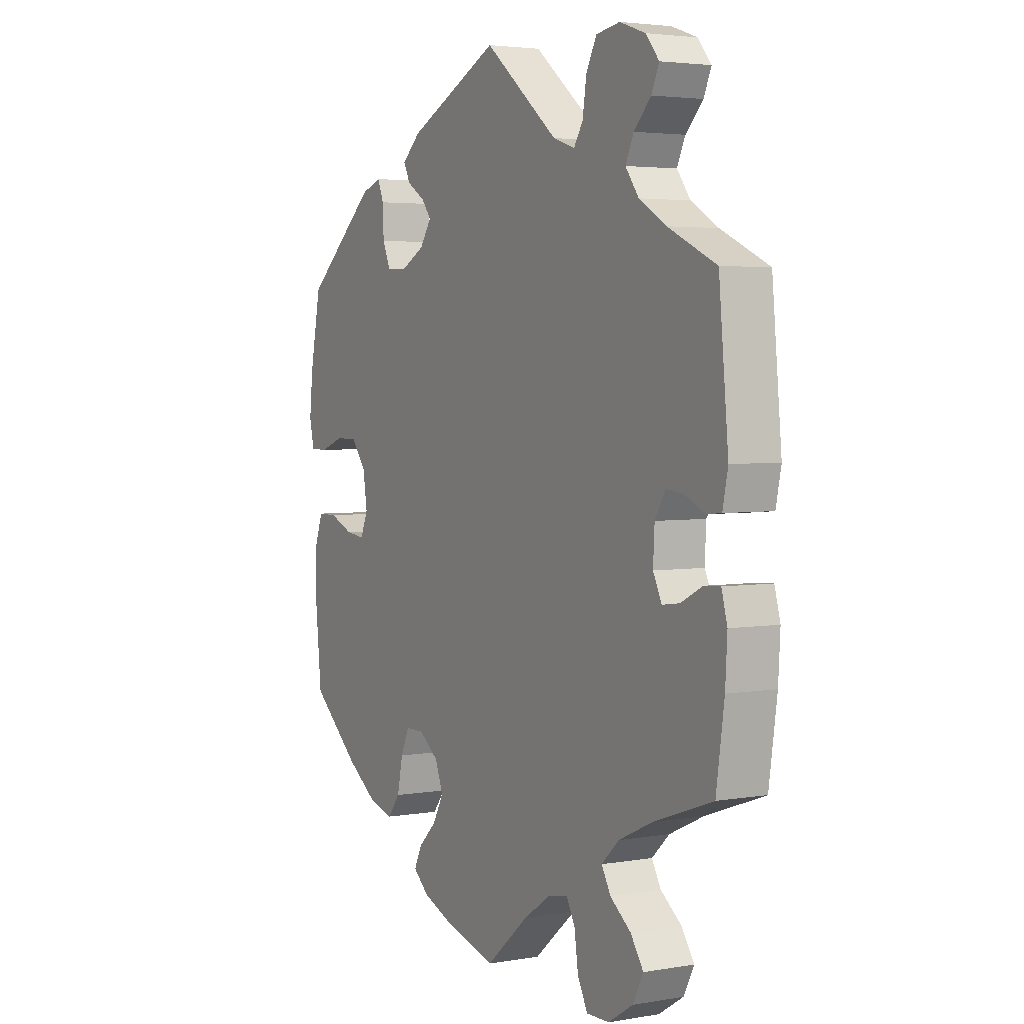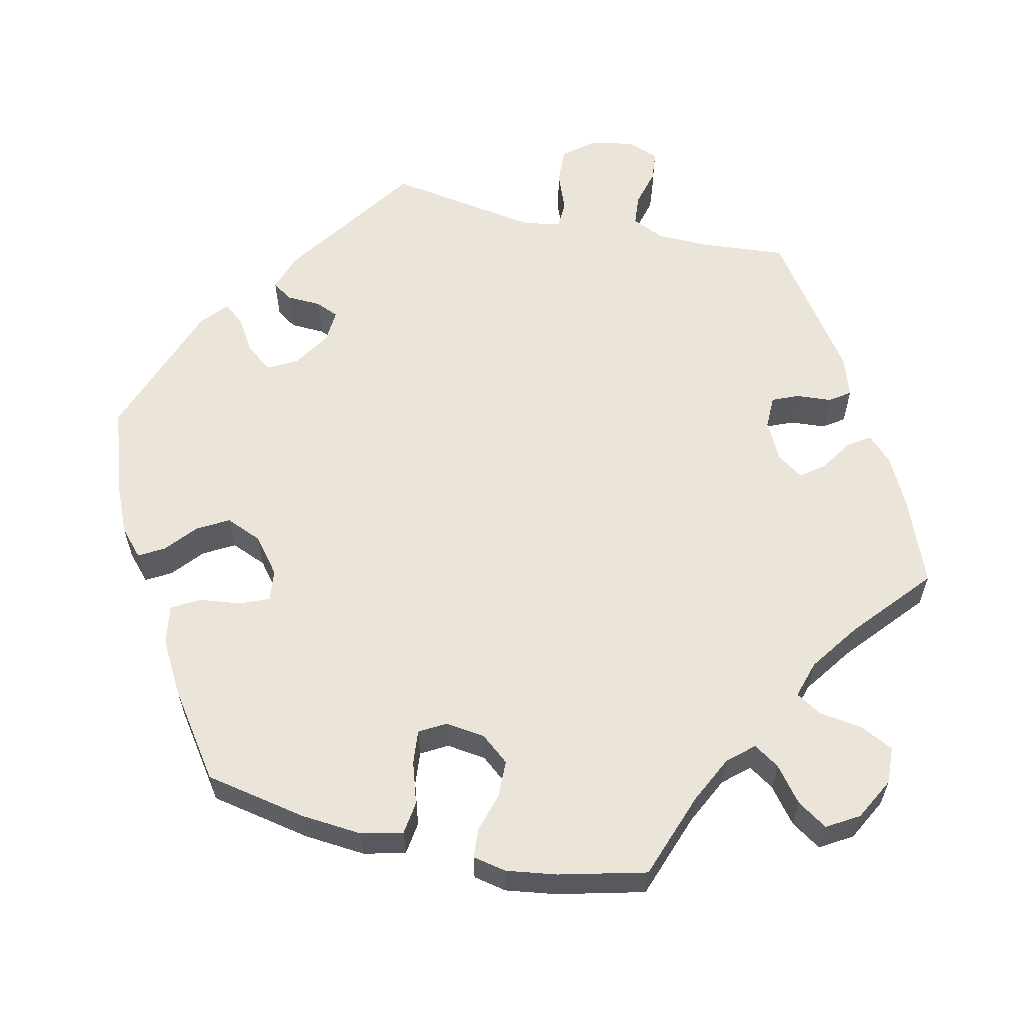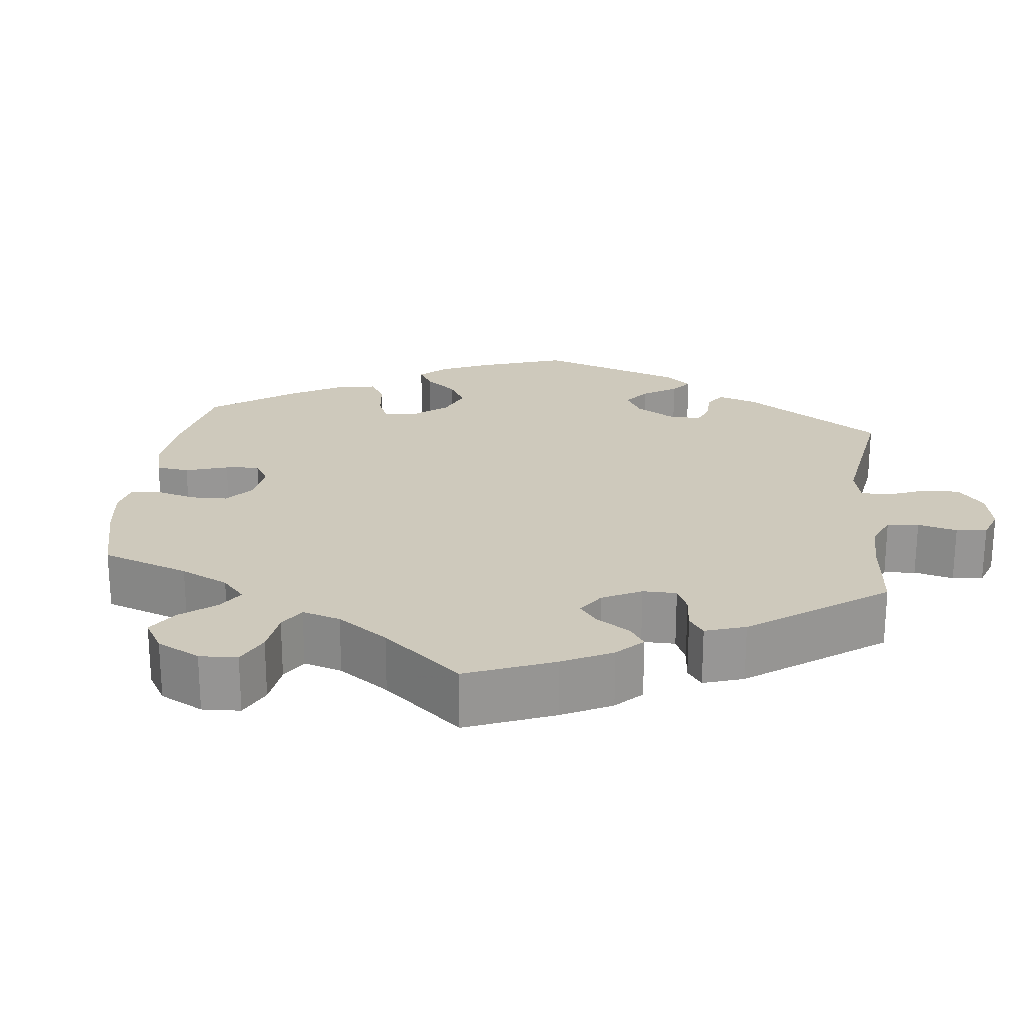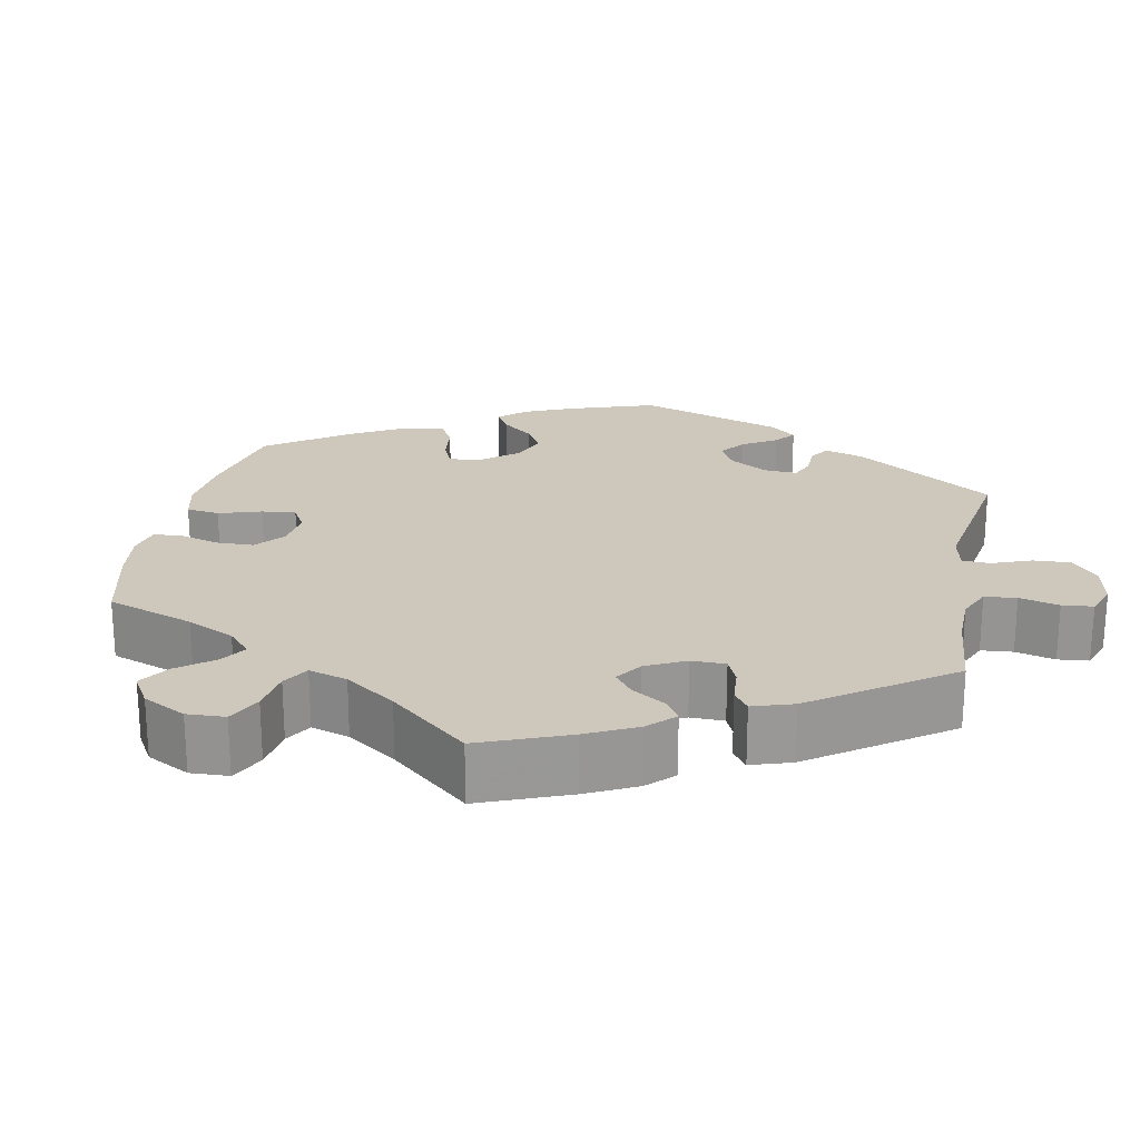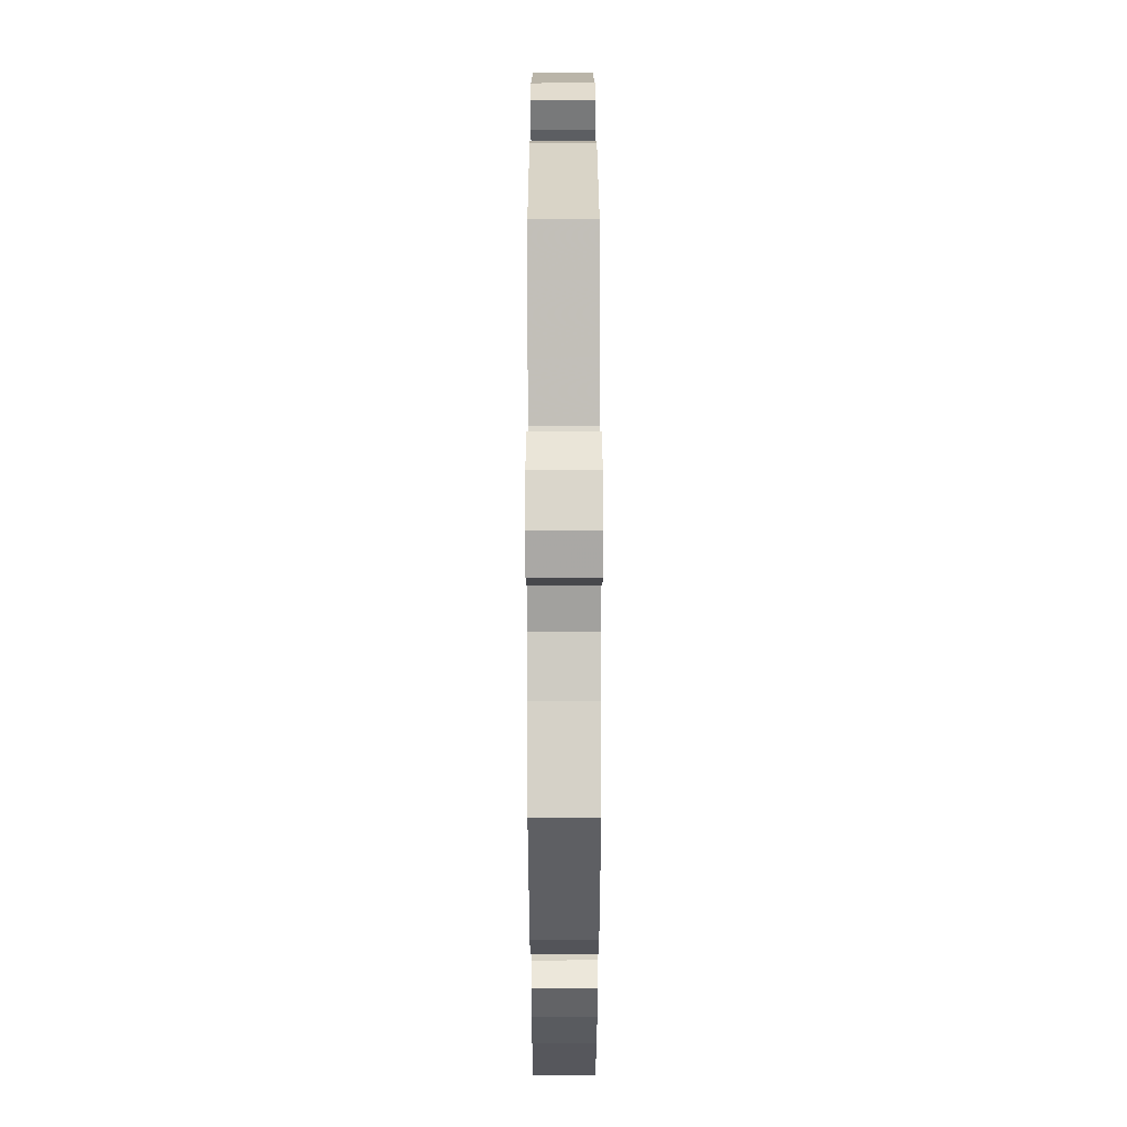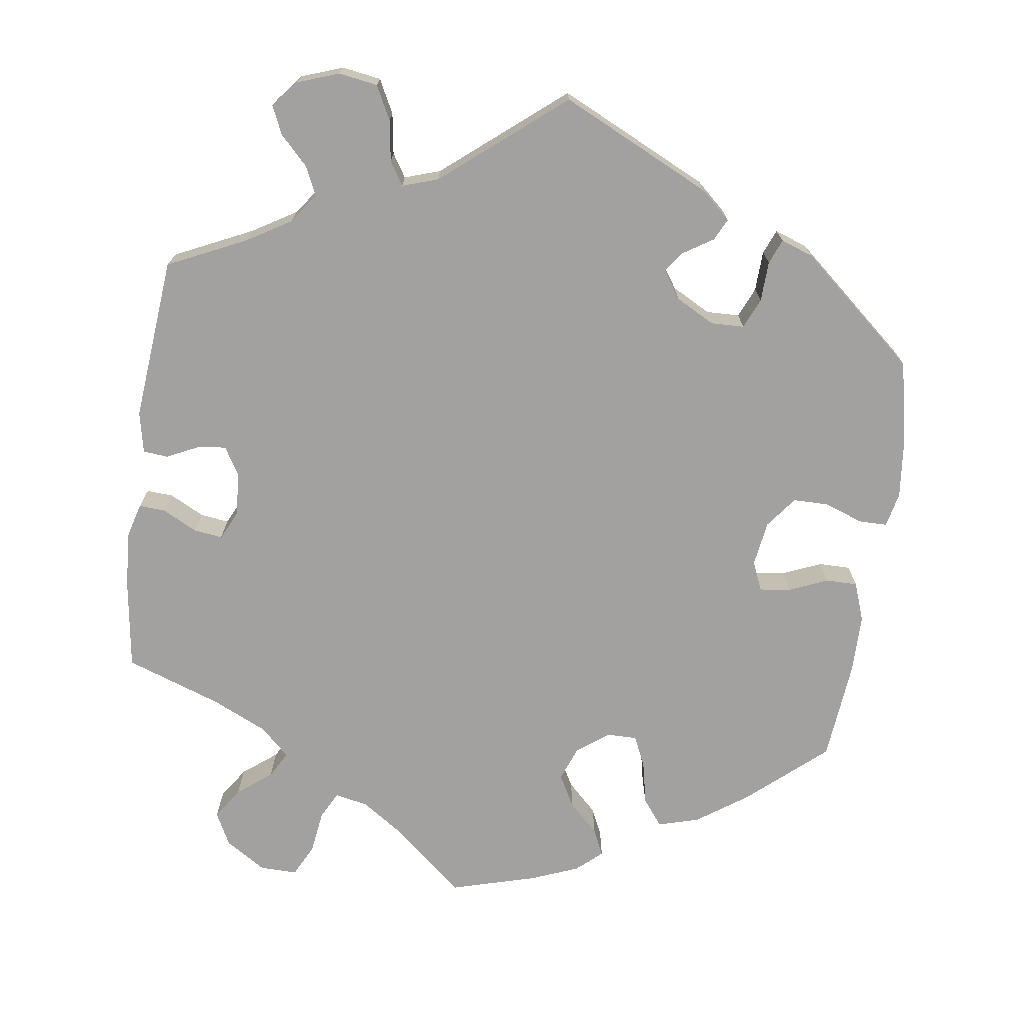
<metadata>
{"format":"obj","ext":"obj","renderer":"f3d","projection":"perspective","resolution":1024,"background":"white","views":[{"elev":3.6,"azim":-119.8,"up":"+Z"},{"elev":59.6,"azim":163.0,"up":"+Y"},{"elev":22.3,"azim":-113.4,"up":"+Y"},{"elev":21.9,"azim":-108.6,"up":"+Y"},{"elev":54.4,"azim":-90.1,"up":"+Z"},{"elev":-72.2,"azim":-7.9,"up":"+Y"}]}
</metadata>
<code>
v -0.517 0.07 -0.17
v -0.521 0.07 -0.099
v -0.509 0.07 -0.055
v -0.475 0.07 -0.057
v -0.43 0.07 -0.08
v -0.393 0.07 -0.085
v -0.375 0.07 -0.048
v -0.378 0.07 0.008
v -0.4 0.07 0.045
v -0.436 0.07 0.041
v -0.478 0.07 0.021
v -0.51 0.07 0.024
v -0.521 0.07 0.077
v -0.501 0.07 0.288
v -0.4 0.07 0.335
v -0.343 0.07 0.369
v -0.315 0.07 0.407
v -0.332 0.07 0.444
v -0.368 0.07 0.481
v -0.384 0.07 0.517
v -0.356 0.07 0.551
v -0.302 0.07 0.57
v -0.252 0.07 0.562
v -0.23 0.07 0.519
v -0.222 0.07 0.466
v -0.203 0.07 0.436
v -0.157 0.07 0.451
v -0.001 0.07 0.578
v 0.192 0.07 0.485
v 0.231 0.07 0.45
v 0.217 0.07 0.422
v 0.179 0.07 0.398
v 0.159 0.07 0.372
v 0.183 0.07 0.336
v 0.233 0.07 0.309
v 0.276 0.07 0.31
v 0.293 0.07 0.349
v 0.295 0.07 0.401
v 0.308 0.07 0.433
v 0.35 0.07 0.418
v 0.5 0.07 0.289
v 0.523 0.07 0.173
v 0.53 0.07 0.105
v 0.52 0.07 0.06
v 0.483 0.07 0.06
v 0.434 0.07 0.078
v 0.388 0.07 0.078
v 0.357 0.07 0.038
v 0.348 0.07 -0.02
v 0.364 0.07 -0.058
v 0.404 0.07 -0.053
v 0.454 0.07 -0.032
v 0.495 0.07 -0.032
v 0.513 0.07 -0.082
v 0.513 0.07 -0.159
v 0.5 0.07 -0.289
v 0.399 0.07 -0.376
v 0.334 0.07 -0.421
v 0.281 0.07 -0.436
v 0.255 0.07 -0.402
v 0.243 0.07 -0.346
v 0.225 0.07 -0.306
v 0.186 0.07 -0.306
v 0.145 0.07 -0.337
v 0.128 0.07 -0.381
v 0.151 0.07 -0.423
v 0.189 0.07 -0.46
v 0.205 0.07 -0.494
v 0.172 0.07 -0.523
v 0.111 0.07 -0.547
v 0 0.07 -0.578
v -0.09 0.07 -0.501
v -0.146 0.07 -0.463
v -0.189 0.07 -0.454
v -0.207 0.07 -0.489
v -0.215 0.07 -0.545
v -0.236 0.07 -0.586
v -0.284 0.07 -0.585
v -0.336 0.07 -0.552
v -0.358 0.07 -0.509
v -0.331 0.07 -0.469
v -0.287 0.07 -0.435
v -0.268 0.07 -0.401
v -0.305 0.07 -0.366
v -0.376 0.07 -0.333
v -0.5 0.07 -0.289
v -0.517 0 -0.17
v -0.521 0 -0.099
v -0.509 0 -0.055
v -0.475 0 -0.057
v -0.43 0 -0.08
v -0.393 0 -0.085
v -0.375 0 -0.048
v -0.378 0 0.008
v -0.4 0 0.045
v -0.436 0 0.041
v -0.478 0 0.021
v -0.51 0 0.024
v -0.521 0 0.077
v -0.501 0 0.288
v -0.4 0 0.335
v -0.343 0 0.369
v -0.315 0 0.407
v -0.332 0 0.444
v -0.368 0 0.481
v -0.384 0 0.517
v -0.356 0 0.551
v -0.302 0 0.57
v -0.252 0 0.562
v -0.23 0 0.519
v -0.222 0 0.466
v -0.203 0 0.436
v -0.157 0 0.451
v -0.001 0 0.578
v 0.192 0 0.485
v 0.231 0 0.45
v 0.217 0 0.422
v 0.179 0 0.398
v 0.159 0 0.372
v 0.183 0 0.336
v 0.233 0 0.309
v 0.276 0 0.31
v 0.293 0 0.349
v 0.295 0 0.401
v 0.308 0 0.433
v 0.35 0 0.418
v 0.5 0 0.289
v 0.523 0 0.173
v 0.53 0 0.105
v 0.52 0 0.06
v 0.483 0 0.06
v 0.434 0 0.078
v 0.388 0 0.078
v 0.357 0 0.038
v 0.348 0 -0.02
v 0.364 0 -0.058
v 0.404 0 -0.053
v 0.454 0 -0.032
v 0.495 0 -0.032
v 0.513 0 -0.082
v 0.513 0 -0.159
v 0.5 0 -0.289
v 0.399 0 -0.376
v 0.334 0 -0.421
v 0.281 0 -0.436
v 0.255 0 -0.402
v 0.243 0 -0.346
v 0.225 0 -0.306
v 0.186 0 -0.306
v 0.145 0 -0.337
v 0.128 0 -0.381
v 0.151 0 -0.423
v 0.189 0 -0.46
v 0.205 0 -0.494
v 0.172 0 -0.523
v 0.111 0 -0.547
v 0 0 -0.578
v -0.09 0 -0.501
v -0.146 0 -0.463
v -0.189 0 -0.454
v -0.207 0 -0.489
v -0.215 0 -0.545
v -0.236 0 -0.586
v -0.284 0 -0.585
v -0.336 0 -0.552
v -0.358 0 -0.509
v -0.331 0 -0.469
v -0.287 0 -0.435
v -0.268 0 -0.401
v -0.305 0 -0.366
v -0.376 0 -0.333
v -0.5 0 -0.289
f 85 86 1 2
f 84 85 2 3
f 83 84 3 4
f 79 80 81 82
f 79 82 83
f 78 79 83
f 75 76 77 78
f 74 75 78 83
f 73 74 83 4
f 69 70 71 72
f 66 67 68 69
f 65 66 69 72
f 64 65 72 73
f 58 59 60 61
f 58 61 62
f 57 58 62
f 56 57 62
f 55 56 62 63
f 51 52 53 54
f 50 51 54 55
f 43 44 45 46
f 43 46 47
f 42 43 47
f 41 42 47
f 40 41 47 48
f 37 38 39 40
f 36 37 40 48
f 29 30 31 32
f 27 28 29 32
f 26 27 32 33
f 22 23 24 25
f 22 25 26
f 21 22 26
f 18 19 20 21
f 17 18 21 26
f 16 17 26 33
f 12 13 14 15
f 10 11 12 15
f 9 10 15 16
f 8 9 16 33
f 73 4 5
f 63 64 73 5
f 50 55 63
f 49 50 63
f 35 36 48 49
f 34 35 49 63
f 7 8 33 34
f 6 7 34 63
f 5 6 63
f 88 87 172 171
f 89 88 171 170
f 90 89 170 169
f 168 167 166 165
f 169 168 165
f 169 165 164
f 164 163 162 161
f 169 164 161 160
f 90 169 160 159
f 158 157 156 155
f 155 154 153 152
f 158 155 152 151
f 159 158 151 150
f 147 146 145 144
f 148 147 144
f 148 144 143
f 148 143 142
f 149 148 142 141
f 140 139 138 137
f 141 140 137 136
f 132 131 130 129
f 133 132 129
f 133 129 128
f 133 128 127
f 134 133 127 126
f 126 125 124 123
f 134 126 123 122
f 118 117 116 115
f 118 115 114 113
f 119 118 113 112
f 111 110 109 108
f 112 111 108
f 112 108 107
f 107 106 105 104
f 112 107 104 103
f 119 112 103 102
f 101 100 99 98
f 101 98 97 96
f 102 101 96 95
f 119 102 95 94
f 91 90 159
f 91 159 150 149
f 149 141 136
f 149 136 135
f 135 134 122 121
f 149 135 121 120
f 120 119 94 93
f 149 120 93 92
f 149 92 91
f 1 87 88 2
f 2 88 89 3
f 3 89 90 4
f 4 90 91 5
f 5 91 92 6
f 6 92 93 7
f 7 93 94 8
f 8 94 95 9
f 9 95 96 10
f 10 96 97 11
f 11 97 98 12
f 12 98 99 13
f 13 99 100 14
f 14 100 101 15
f 15 101 102 16
f 16 102 103 17
f 17 103 104 18
f 18 104 105 19
f 19 105 106 20
f 20 106 107 21
f 21 107 108 22
f 22 108 109 23
f 23 109 110 24
f 24 110 111 25
f 25 111 112 26
f 26 112 113 27
f 27 113 114 28
f 28 114 115 29
f 29 115 116 30
f 30 116 117 31
f 31 117 118 32
f 32 118 119 33
f 33 119 120 34
f 34 120 121 35
f 35 121 122 36
f 36 122 123 37
f 37 123 124 38
f 38 124 125 39
f 39 125 126 40
f 40 126 127 41
f 41 127 128 42
f 42 128 129 43
f 43 129 130 44
f 44 130 131 45
f 45 131 132 46
f 46 132 133 47
f 47 133 134 48
f 48 134 135 49
f 49 135 136 50
f 50 136 137 51
f 51 137 138 52
f 52 138 139 53
f 53 139 140 54
f 54 140 141 55
f 55 141 142 56
f 56 142 143 57
f 57 143 144 58
f 58 144 145 59
f 59 145 146 60
f 60 146 147 61
f 61 147 148 62
f 62 148 149 63
f 63 149 150 64
f 64 150 151 65
f 65 151 152 66
f 66 152 153 67
f 67 153 154 68
f 68 154 155 69
f 69 155 156 70
f 70 156 157 71
f 71 157 158 72
f 72 158 159 73
f 73 159 160 74
f 74 160 161 75
f 75 161 162 76
f 76 162 163 77
f 77 163 164 78
f 78 164 165 79
f 79 165 166 80
f 80 166 167 81
f 81 167 168 82
f 82 168 169 83
f 83 169 170 84
f 84 170 171 85
f 85 171 172 86
f 86 172 87 1

</code>
